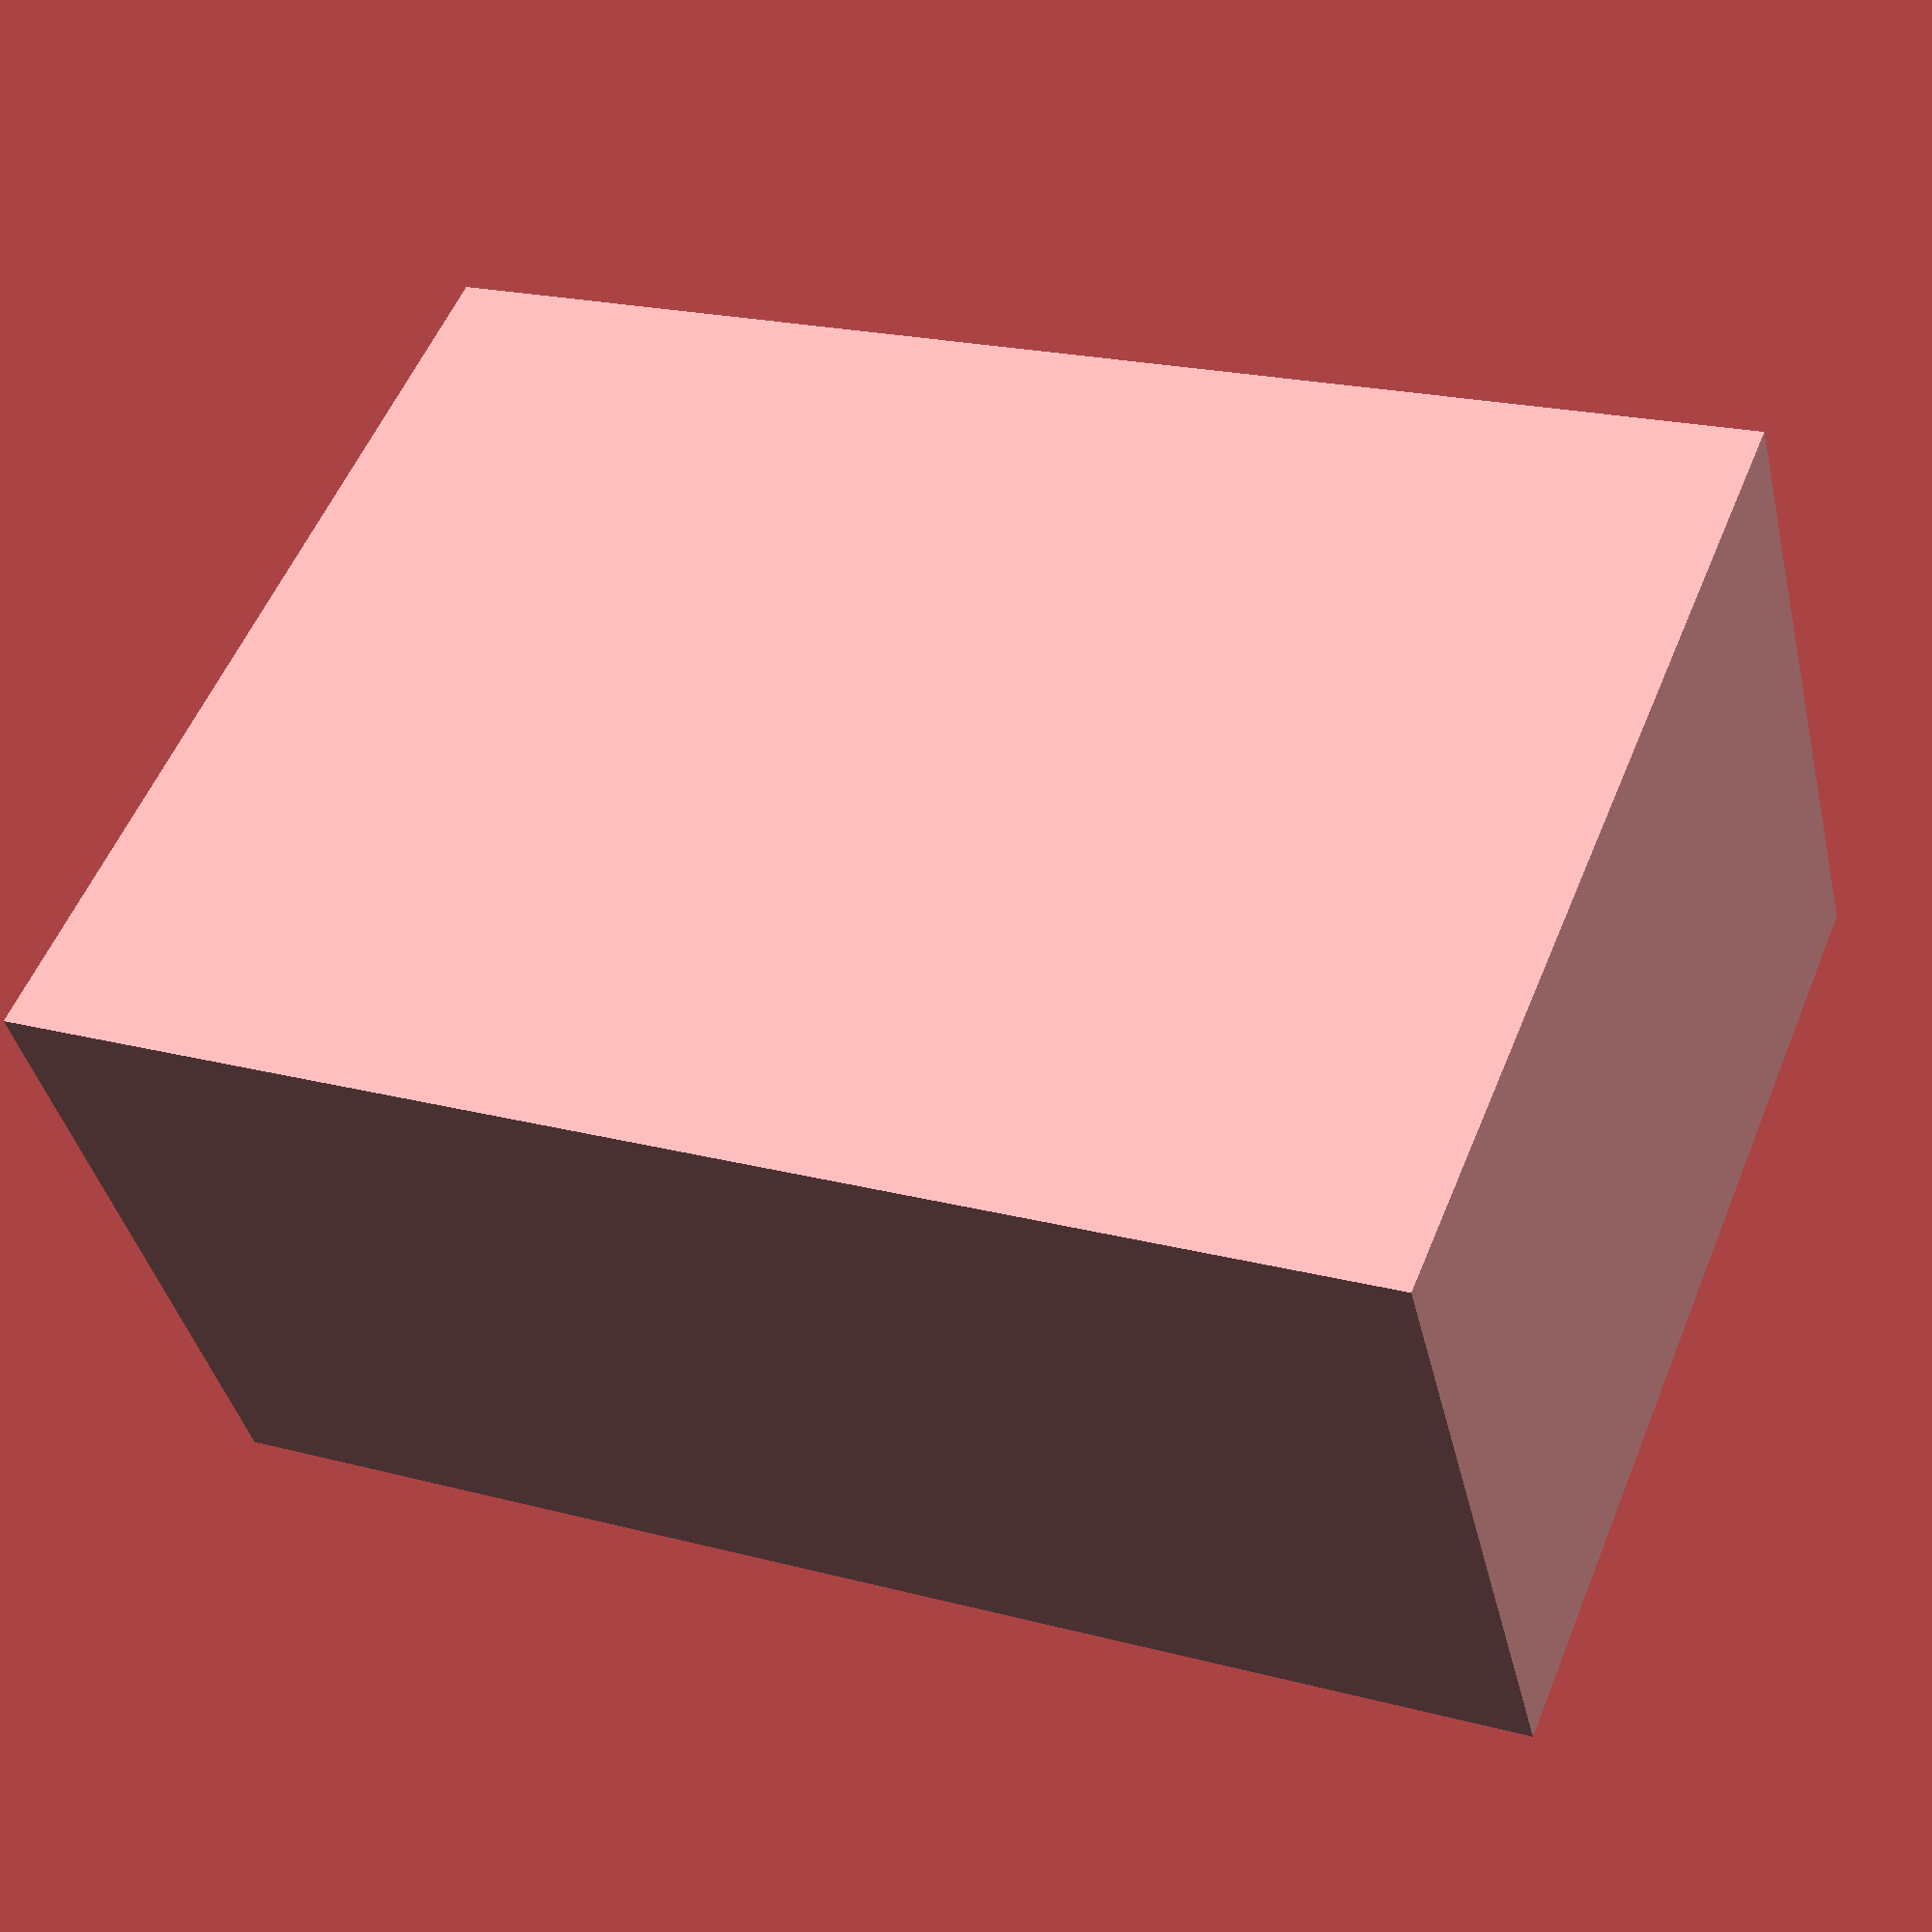
<openscad>

twt = 1.69;
slop=.2;
ridge_x = 105.0+slop;
ridge_y = 53+slop;
ridge_z = 8.15-slop;

ridge_margin = 1.2-slop;
usb_z = 53+slop;
usb_y = 24.2+slop;
usb_x =40.5+slop;

outer_x =ridge_x + 2 * ridge_margin+2*twt;
difference() {
    cube([outer_x, ridge_y + usb_y+twt, usb_z+twt]);
    //kvm cutout
    translate([ridge_margin+twt, 0, usb_z - ridge_z+twt]) cube([ridge_x,ridge_y,ridge_z]);
    //center cutout
    translate([twt,0,twt]) cube([ridge_x + 2 * ridge_margin,ridge_y + usb_y, usb_z-ridge_z]);
    //usb
    translate([outer_x/2-usb_x/2,ridge_y,twt]) cube([usb_x, usb_y, usb_z]);
}
</openscad>
<views>
elev=220.8 azim=337.4 roll=346.8 proj=p view=solid
</views>
